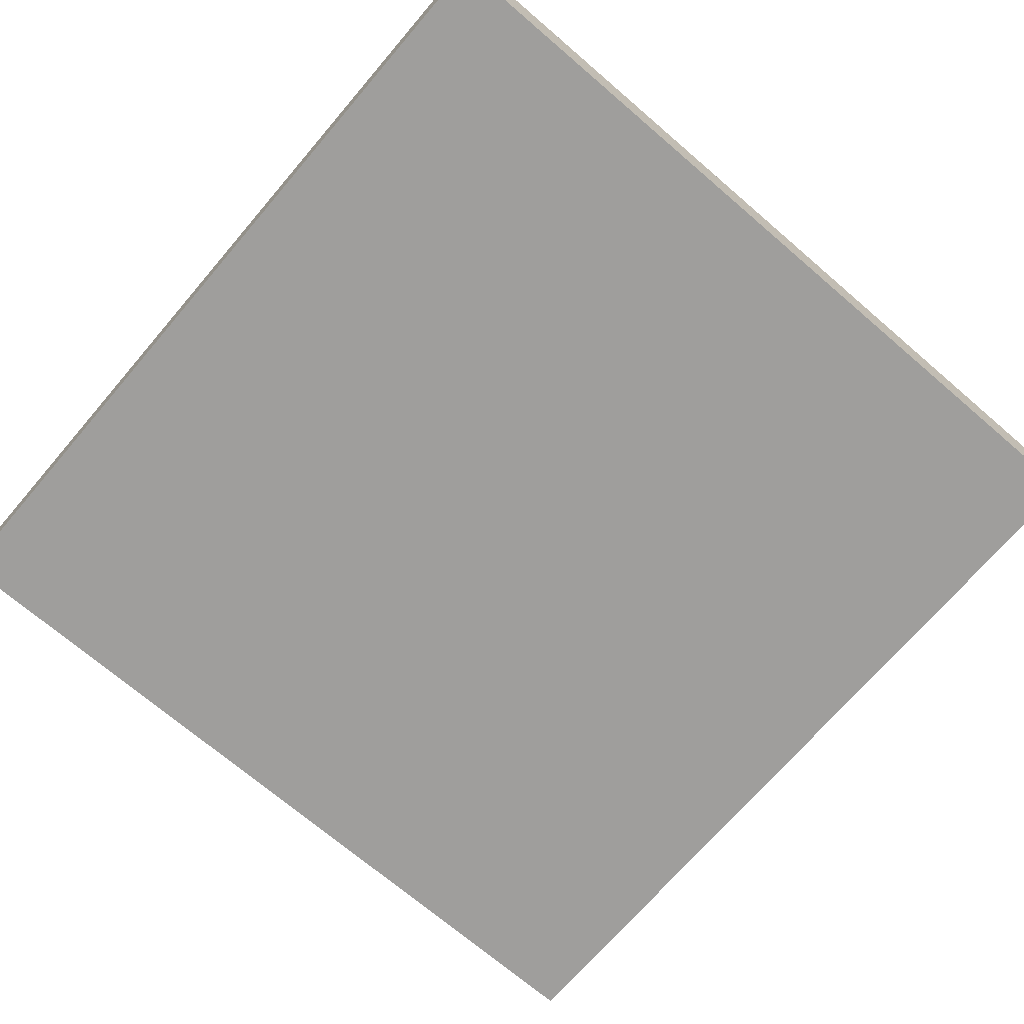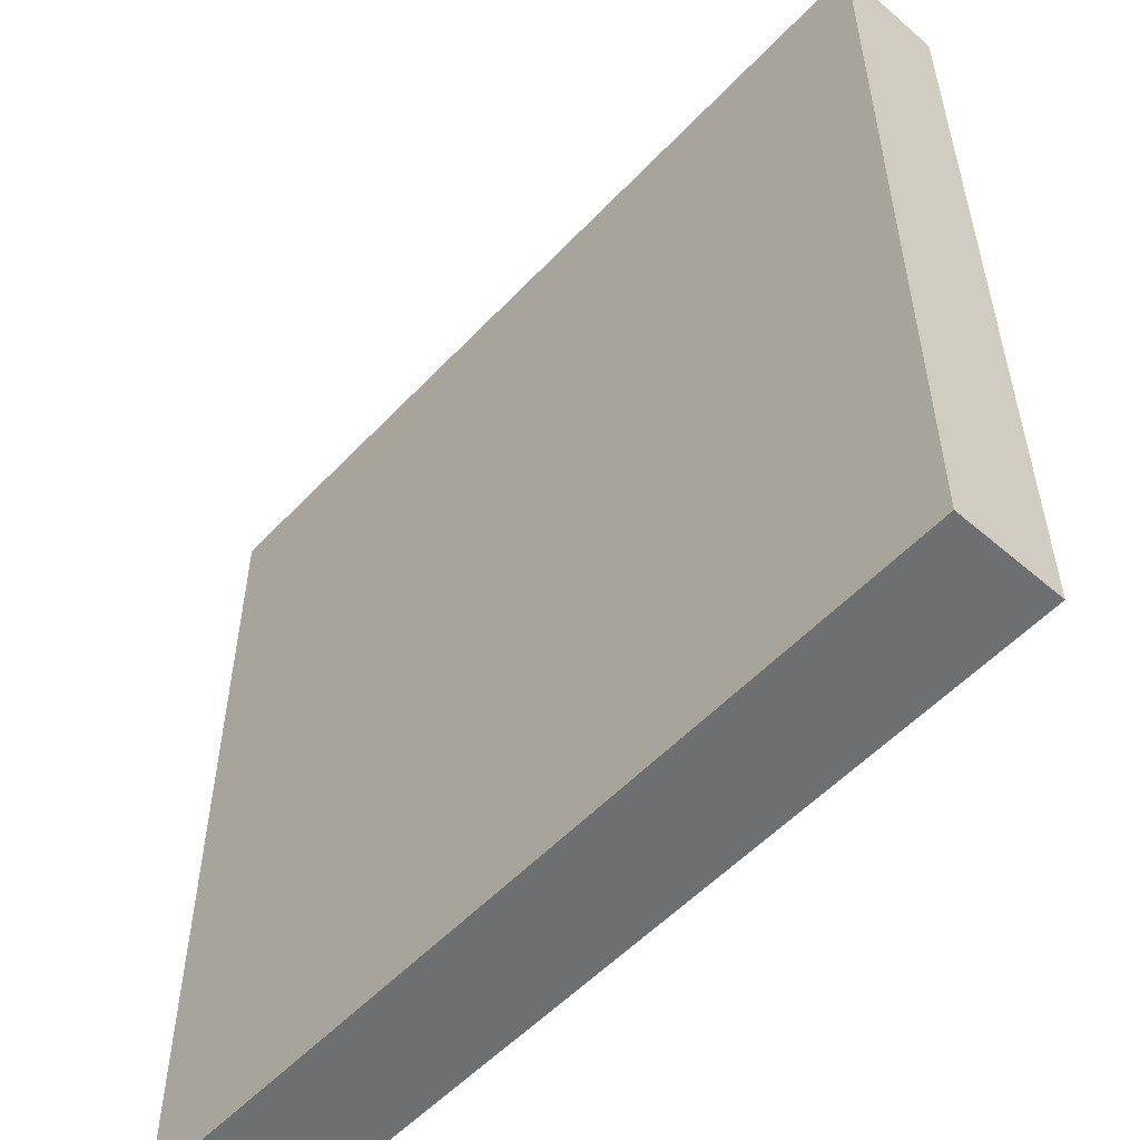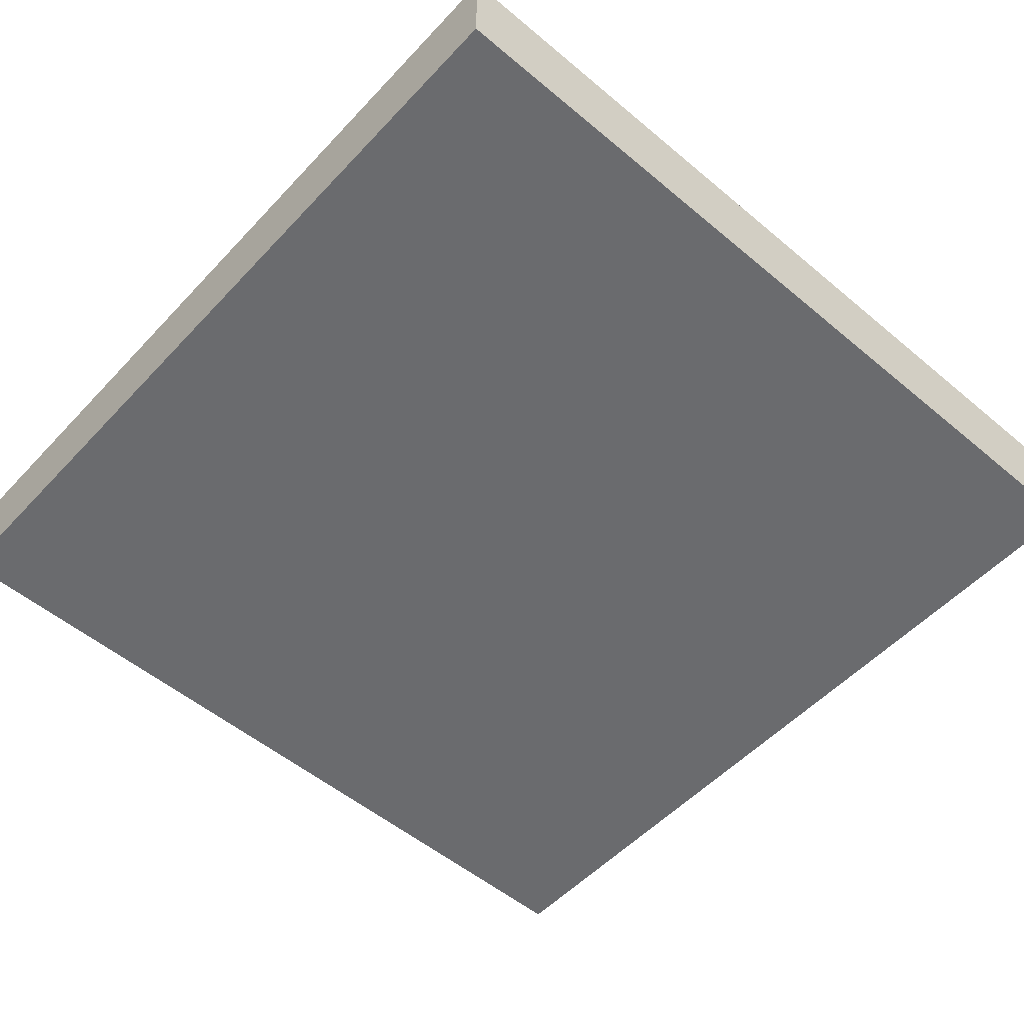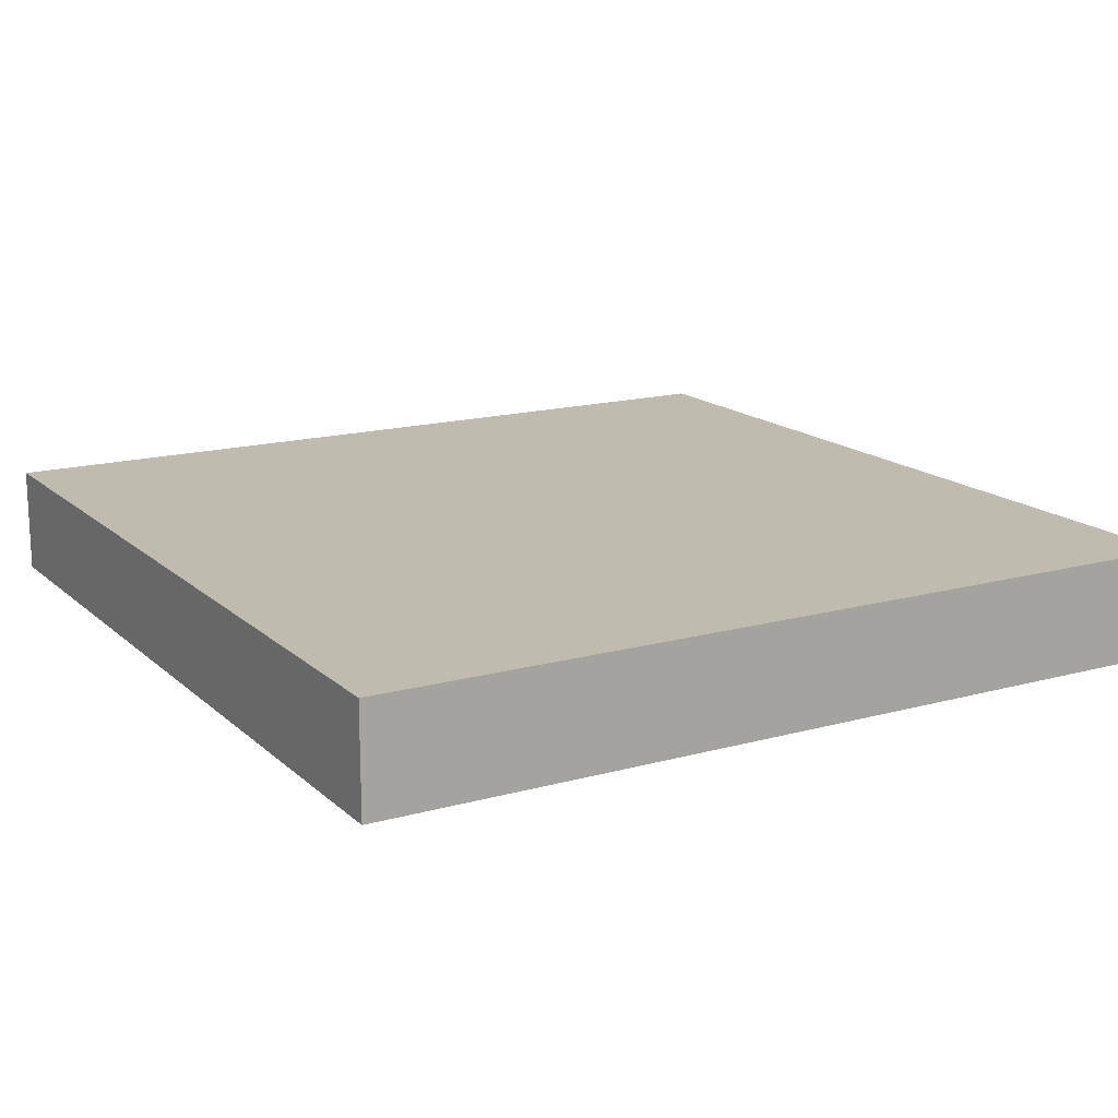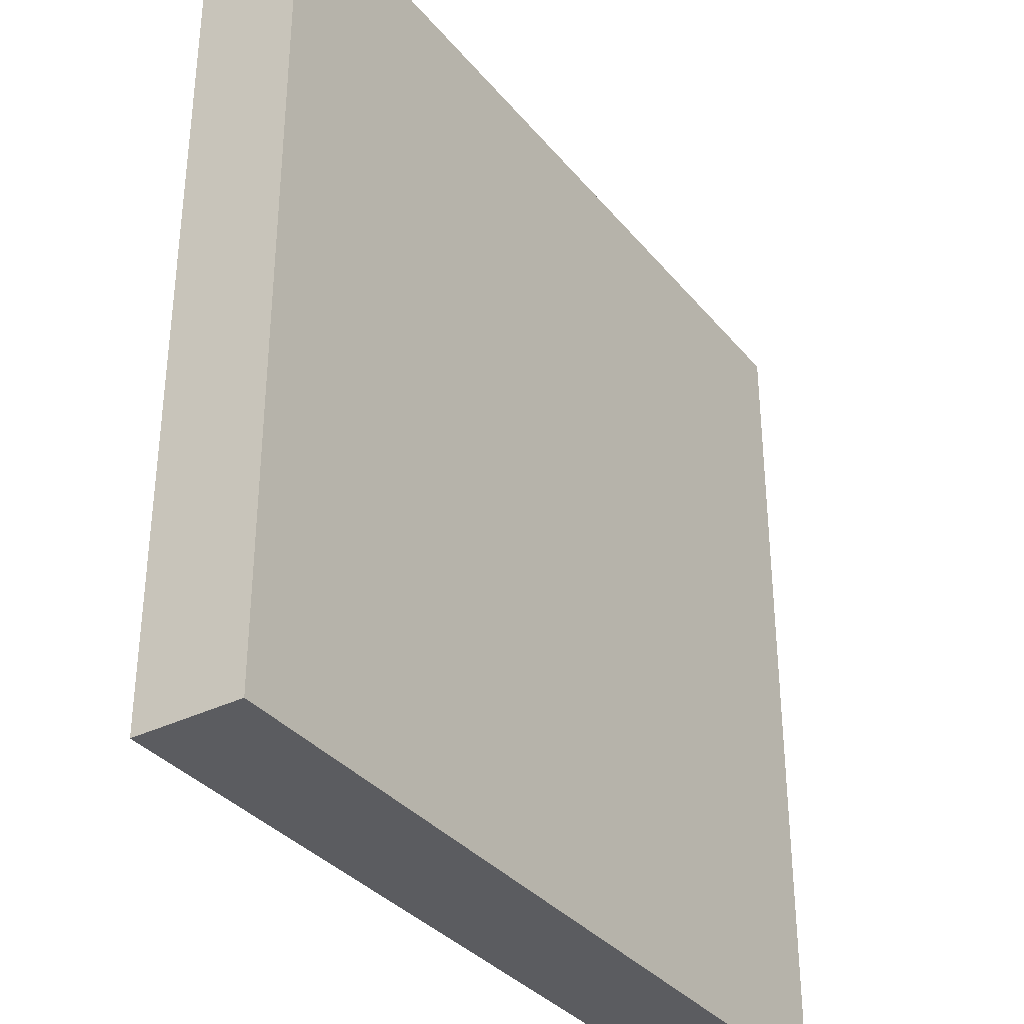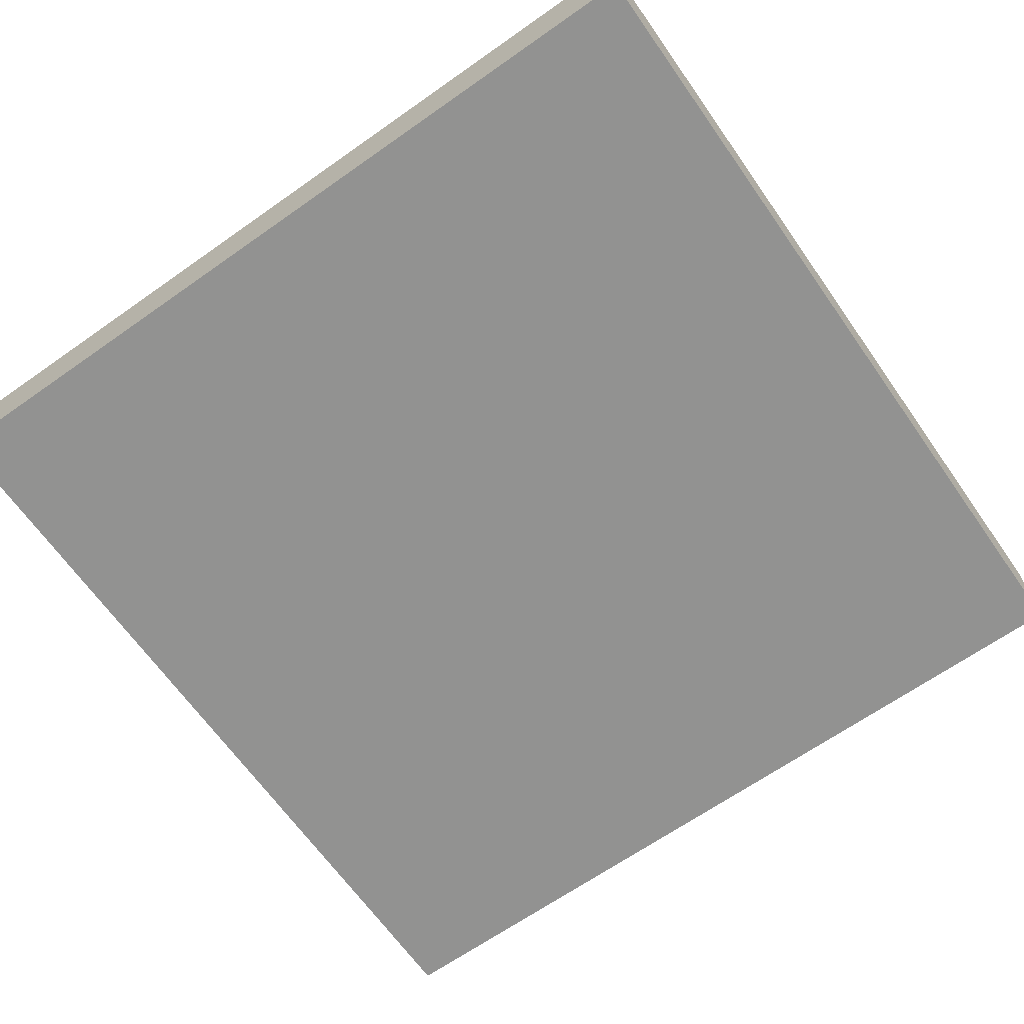
<metadata>
{"format":"obj","ext":"obj","renderer":"f3d","projection":"perspective","resolution":1024,"background":"white","views":[{"elev":-71.0,"azim":-130.6,"up":"+Y"},{"elev":-54.5,"azim":47.8,"up":"+Z"},{"elev":-53.4,"azim":138.2,"up":"+Y"},{"elev":15.9,"azim":150.0,"up":"+Y"},{"elev":-34.6,"azim":123.5,"up":"+Z"},{"elev":-66.3,"azim":125.2,"up":"+Y"}]}
</metadata>
<code>
o box_8x8x1_box_8x8x1_mesh
v 1 0.125 1
v -1 0.125 0
v 0 0.125 0
v 0 -0.125 0
v 0 -0.125 -1
v -1 -0.125 0
v -1 -0.125 1
v 0 -0.125 1
v 0.75 -0.125 1
v 0.75 0.125 1
v 0.5 -0.125 1
v 0.5 0.125 1
v 0.25 -0.125 1
v 0.25 0.125 1
v -0 0.125 1
v -0.25 -0.125 1
v -0.25 0.125 1
v -0.5 -0.125 1
v -0.5 0.125 1
v -0.75 -0.125 1
v -0.75 0.125 1
v -1 0.125 1
v -1 0.125 -1
v -0.75 0.125 -1
v -0.75 -0.125 -1
v -0.5 0.125 -1
v -0.5 -0.125 -1
v -0.25 -0.125 -1
v -0.25 0.125 -1
v -0 0.125 -1
v 0.25 0.125 -1
v 0.25 -0.125 -1
v 0.5 -0.125 -1
v 0.5 0.125 -1
v 0.75 -0.125 -1
v 0.75 0.125 -1
v 1 -0.125 -1
v 1 0.125 -1
v 1 -0.125 1
v 1 0.125 0.75
v 1 -0.125 0.75
v 1 0.125 0.5
v 1 -0.125 0.5
v 1 0.125 0.25
v 1 -0.125 0.25
v 1 0.125 0
v 1 -0.125 0
v 1 0.125 -0.25
v 1 -0.125 -0.25
v 1 0.125 -0.5
v 1 -0.125 -0.5
v 1 0.125 -0.75
v 1 -0.125 -0.75
v -1 -0.125 0.75
v -1 0.125 0.75
v -1 -0.125 0.5
v -1 0.125 0.5
v -1 -0.125 0.25
v -1 0.125 0.25
v -1 -0.125 -0.25
v -1 0.125 -0.25
v -1 -0.125 -0.5
v -1 0.125 -0.5
v -1 -0.125 -0.75
v -1 0.125 -0.75
v -1 -0.125 -1
f 15 2 22
f 1 3 15
f 3 23 2
f 46 30 3
f 5 6 66
f 37 4 5
f 4 7 6
f 47 8 4
f 15 3 2
f 1 46 3
f 3 30 23
f 46 38 30
f 5 4 6
f 37 47 4
f 4 8 7
f 47 39 8
f 1 9 39
f 10 11 9
f 11 14 13
f 14 8 13
f 15 16 8
f 16 19 18
f 19 20 18
f 20 22 7
f 23 25 66
f 24 27 25
f 26 28 27
f 29 5 28
f 5 31 32
f 31 33 32
f 34 35 33
f 36 37 35
f 39 40 1
f 41 42 40
f 43 44 42
f 45 46 44
f 47 48 46
f 49 50 48
f 51 52 50
f 53 38 52
f 22 54 7
f 55 56 54
f 57 58 56
f 59 6 58
f 2 60 6
f 61 62 60
f 63 64 62
f 64 23 66
f 1 10 9
f 10 12 11
f 11 12 14
f 14 15 8
f 15 17 16
f 16 17 19
f 19 21 20
f 20 21 22
f 23 24 25
f 24 26 27
f 26 29 28
f 29 30 5
f 5 30 31
f 31 34 33
f 34 36 35
f 36 38 37
f 39 41 40
f 41 43 42
f 43 45 44
f 45 47 46
f 47 49 48
f 49 51 50
f 51 53 52
f 53 37 38
f 22 55 54
f 55 57 56
f 57 59 58
f 59 2 6
f 2 61 60
f 61 63 62
f 63 65 64
f 64 65 23

</code>
